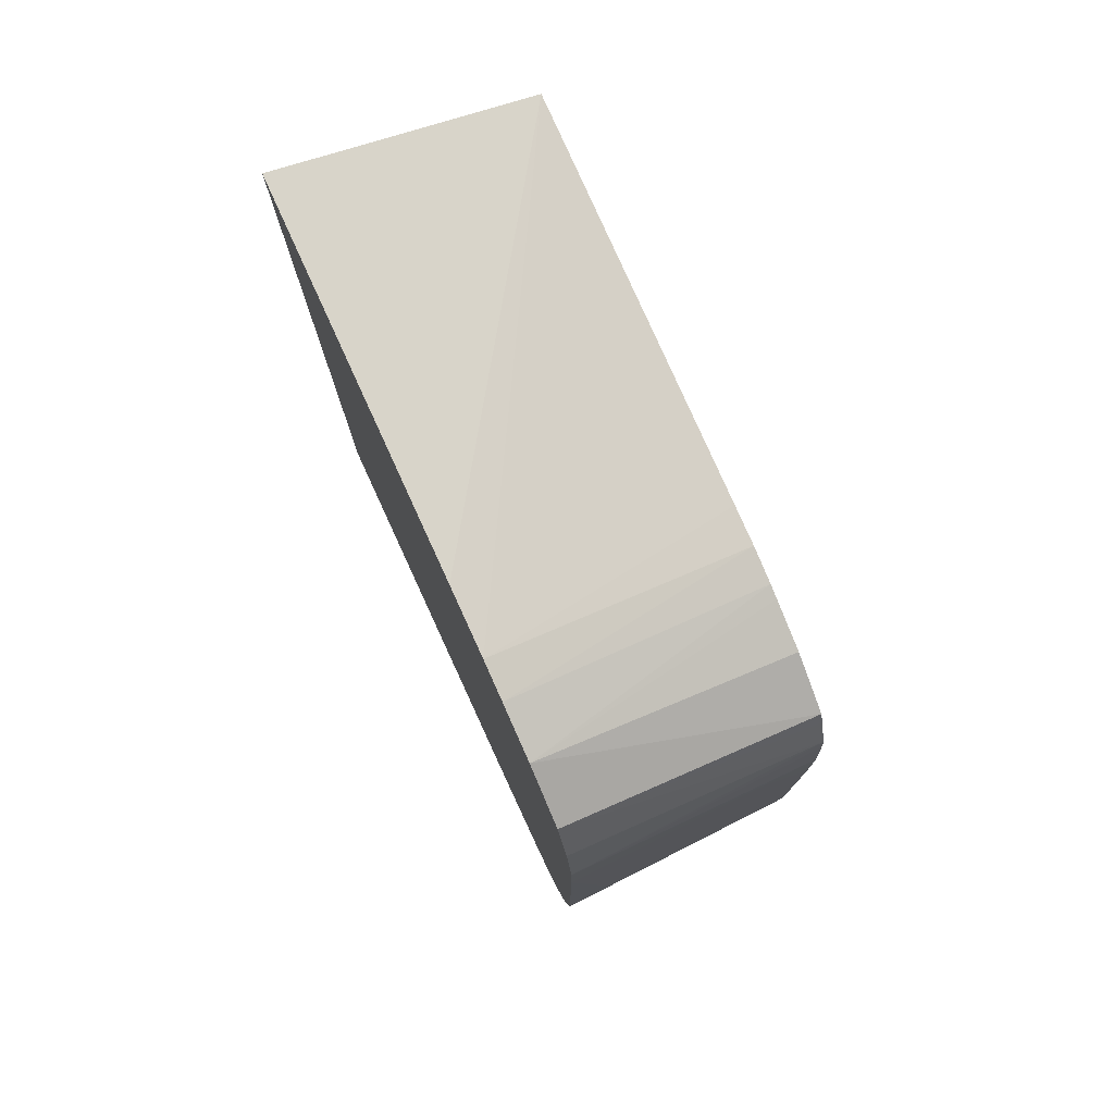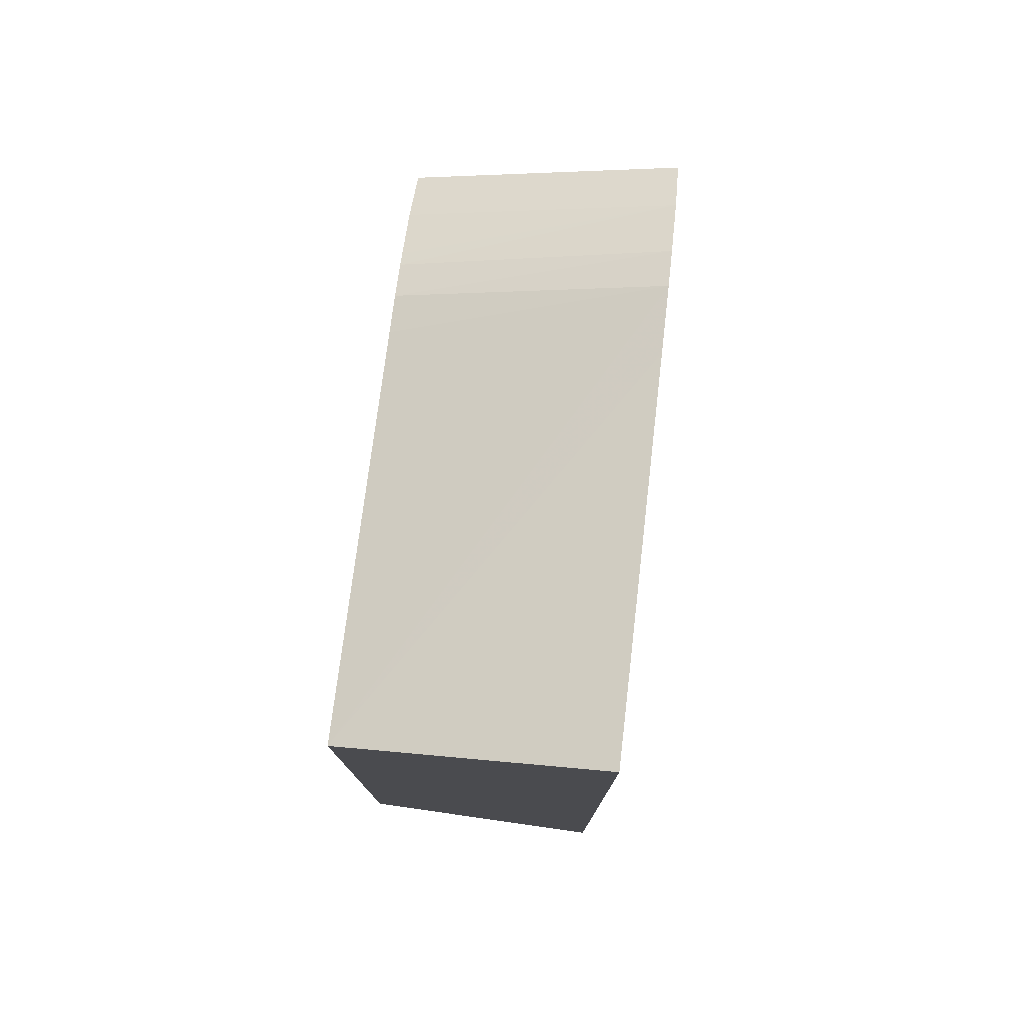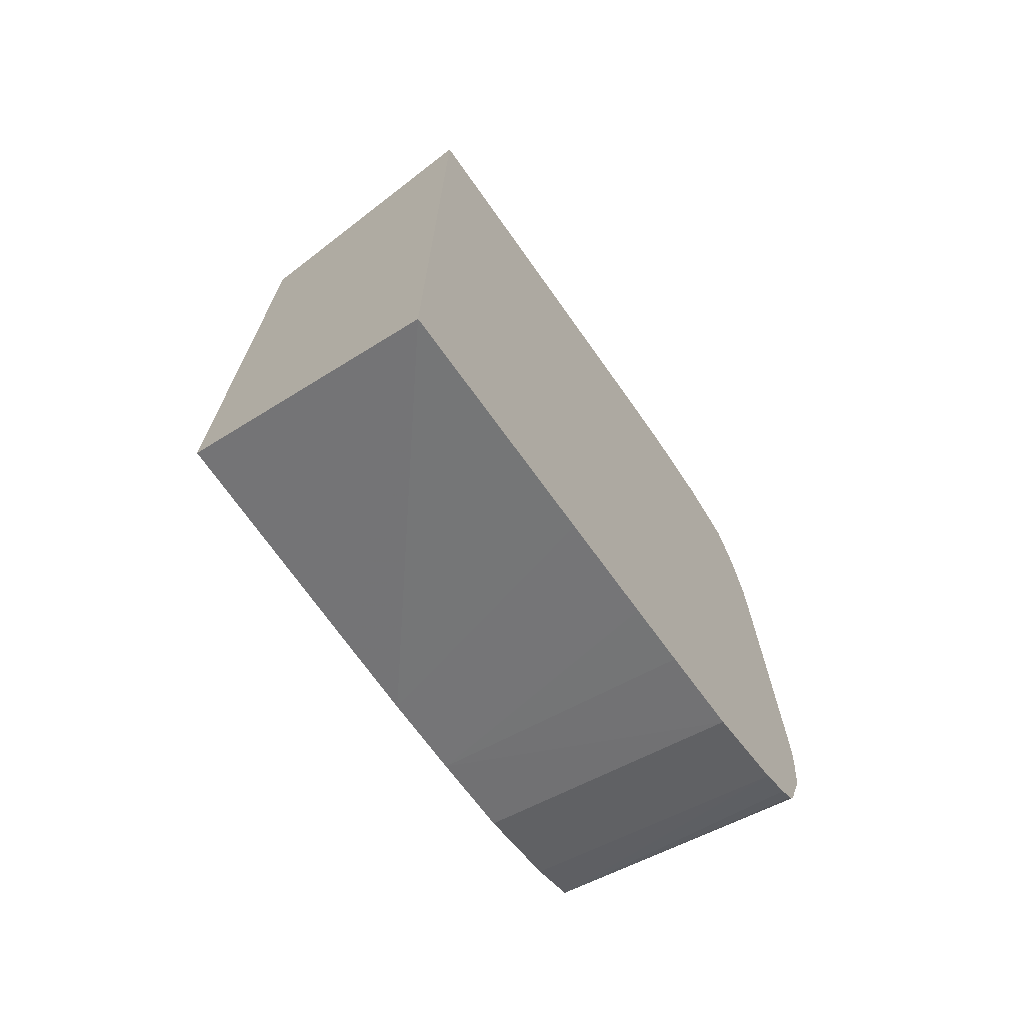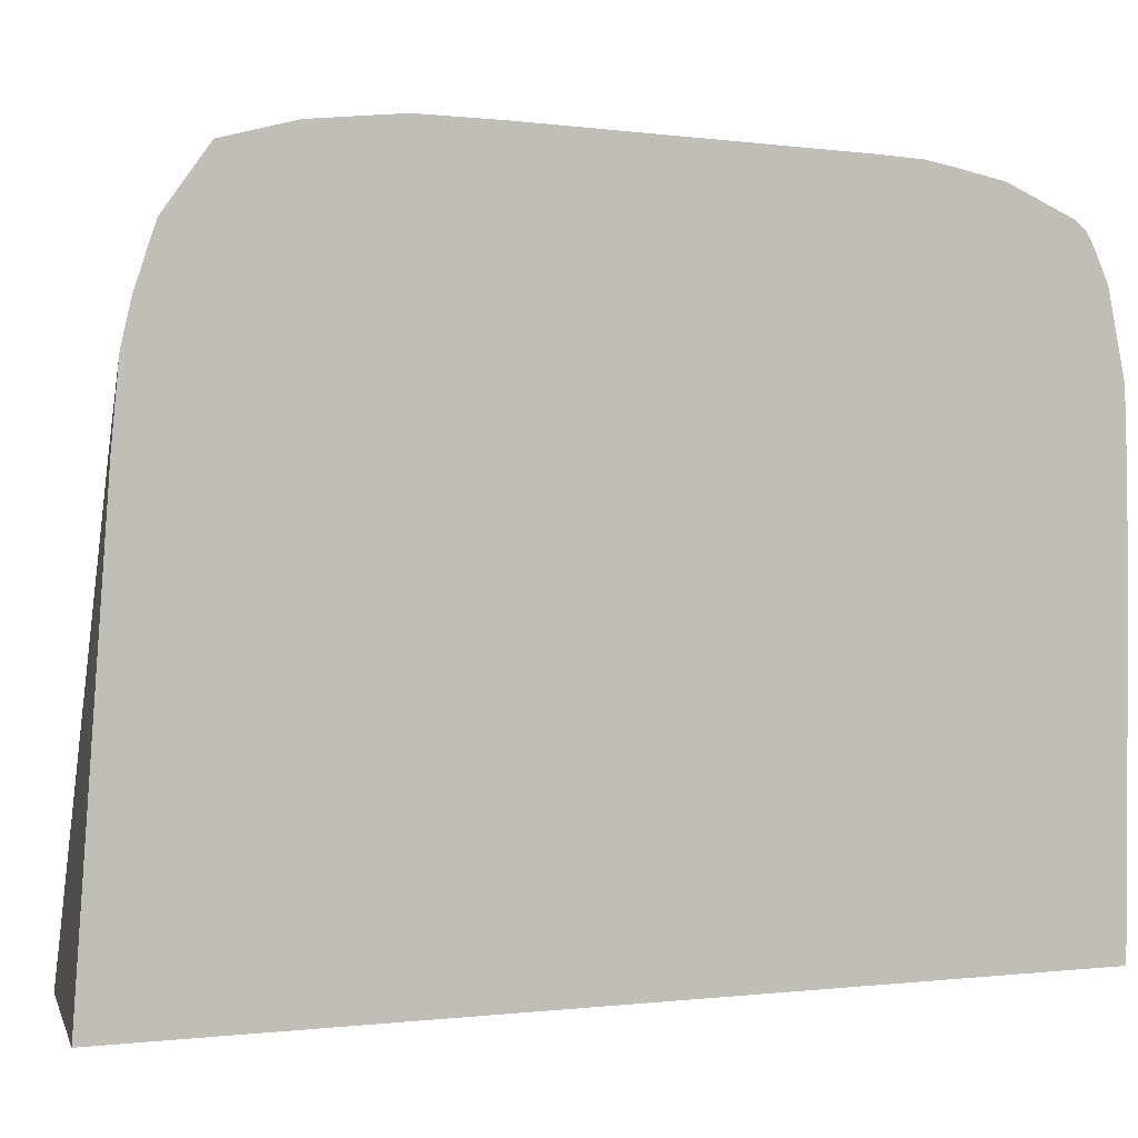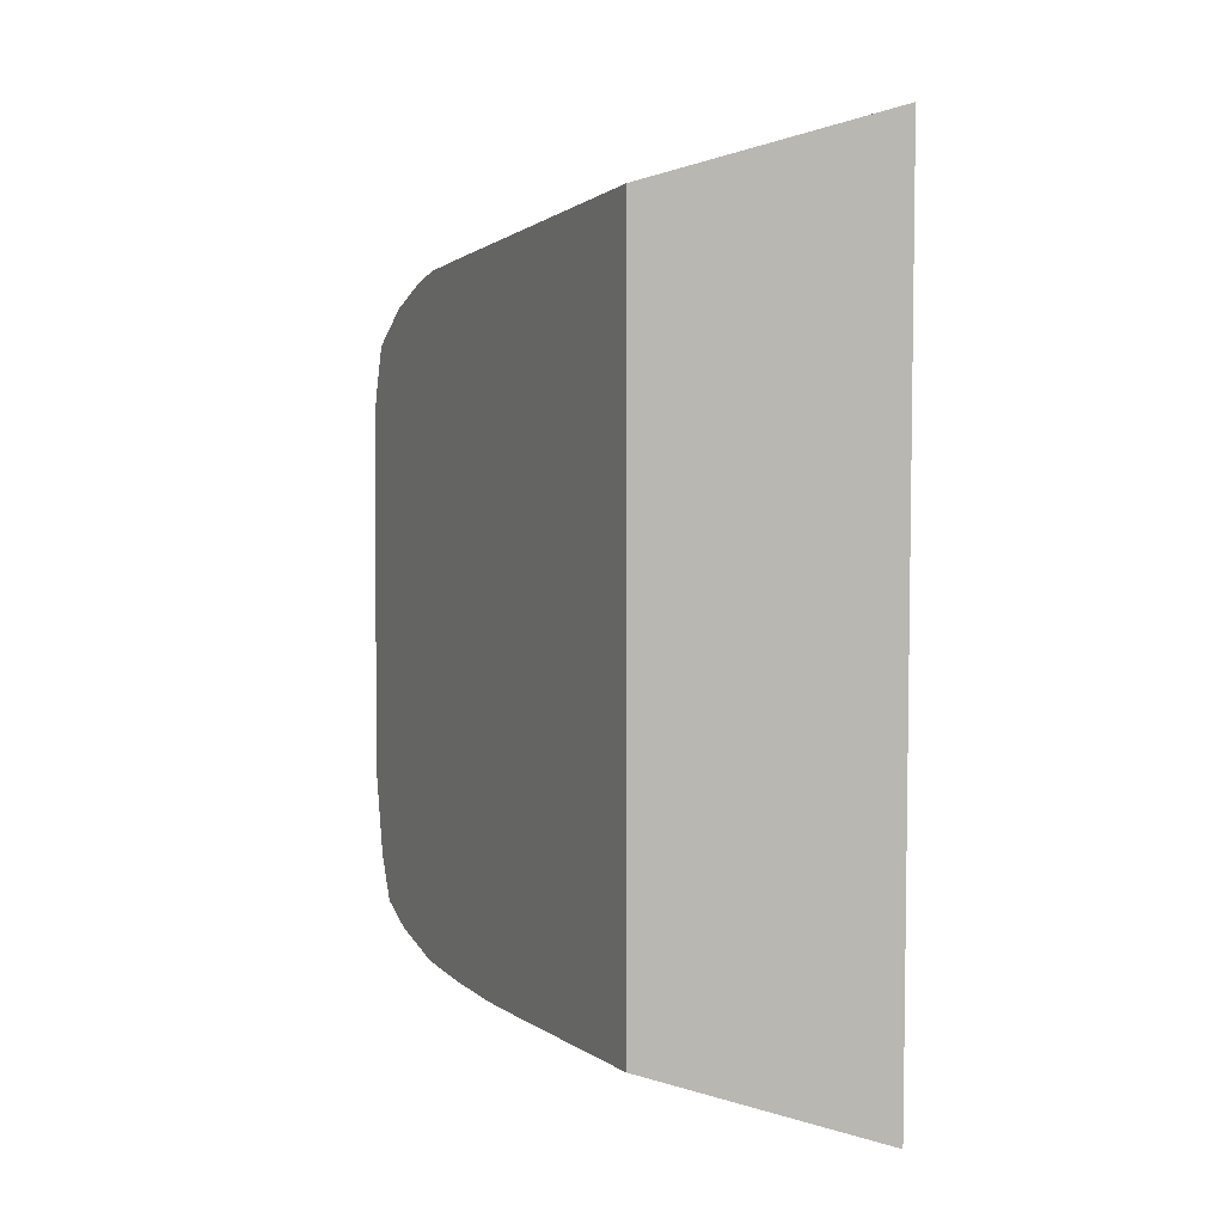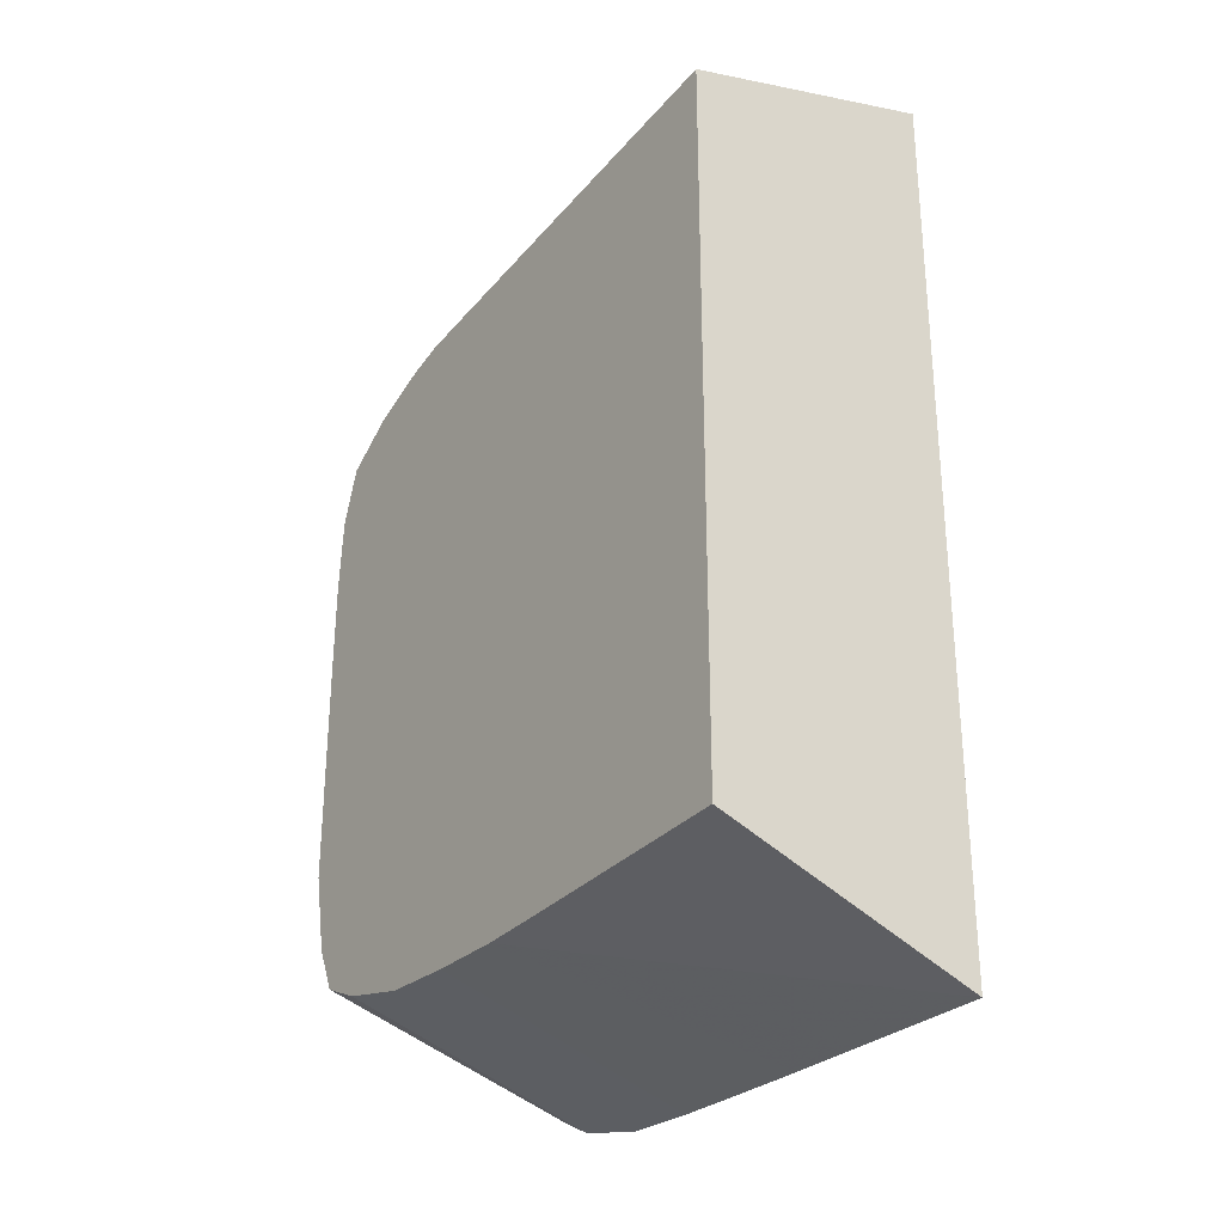
<metadata>
{"format":"obj","ext":"obj","renderer":"f3d","projection":"perspective","resolution":1024,"background":"white","views":[{"elev":77.1,"azim":-24.7,"up":"+Y"},{"elev":77.2,"azim":-173.3,"up":"+Y"},{"elev":-70.1,"azim":-144.2,"up":"+Y"},{"elev":-0.9,"azim":-118.9,"up":"+Z"},{"elev":5.4,"azim":155.8,"up":"+Y"},{"elev":-28.1,"azim":145.1,"up":"+Y"}]}
</metadata>
<code>
v -0.003758 -0.01368 0.0338
v -0.003758 -0.01444 0.03379
v -0.003 -0.01368 0.03378
v -0.003758 -0.008491 0.03378
v -0.003758 -0.01498 0.03372
v 0.0005264 -0.01368 0.03368
v 0.0005264 -0.01015 0.03366
v 0.0005264 -0.009789 0.03366
v -0.0004058 -0.008491 0.03367
v -0.003758 -0.007195 0.03376
v -0.003758 -0.01573 0.0336
v 0.0005264 -0.01498 0.03342
v 0.0005264 -0.008491 0.03364
v 0.0005264 -0.007195 0.03354
v -0.003758 -0.00585 0.03357
v 0.0005264 -0.007559 0.03357
v -0.003758 -0.01684 0.03319
v 0.0005264 -0.0157 0.03307
v 0.0005264 -0.006557 0.03332
v -0.003758 -0.004793 0.03326
v -0.003758 -0.01705 0.03305
v 0.0005264 -0.01601 0.03235
v -0.003758 -0.01718 0.03282
v -0.003758 -0.01741 0.03235
v 0.0005264 -0.006306 0.03322
v -0.003758 -0.00414 0.03235
v 0.0005264 -0.01628 0.03105
v -0.003758 -0.01769 0.03105
v 0.0005264 -0.005725 0.03232
v -0.003758 -0.003848 0.03148
v 0.0005264 -0.005422 0.03152
v 0.0005264 -0.005341 0.0313
v 0.0005264 -0.01629 0.03068
v -0.003758 -0.01772 0.02975
v 0.0005264 -0.01633 0.02975
v -0.003758 -0.003709 0.03086
v 0.0005264 -0.005193 0.03072
v -0.003758 -0.01772 0.02879
v 0.0005264 -0.01632 0.02846
v -0.003758 -0.003611 0.02975
v 0.0005264 -0.005118 0.03007
v 0.0005264 -0.00443 0.02337
v -0.003758 -0.01772 0.0275
v 0.0005264 -0.01626 0.02716
v -0.003758 -0.01772 0.02716
v -0.003758 -0.01768 0.02337
v -0.003758 -0.003191 0.02337
v 0.0005264 -0.01604 0.02337
f 1 2 3
f 1 3 4
f 1 4 10
f 1 10 15
f 1 15 20
f 1 20 26
f 1 26 30
f 1 30 36
f 1 36 40
f 1 40 47
f 1 47 46
f 1 46 45
f 1 45 43
f 1 43 38
f 1 38 34
f 1 34 28
f 1 28 24
f 1 24 23
f 1 23 21
f 1 21 17
f 1 17 11
f 1 11 5
f 1 5 2
f 2 5 6
f 2 6 3
f 3 6 7
f 3 7 4
f 4 8 9
f 4 9 10
f 4 7 8
f 5 11 6
f 6 11 12
f 6 12 18
f 6 18 22
f 6 22 27
f 6 27 33
f 6 33 35
f 6 35 39
f 6 39 44
f 6 44 48
f 6 48 42
f 6 42 41
f 6 41 37
f 6 37 32
f 6 32 31
f 6 31 29
f 6 29 25
f 6 25 19
f 6 19 14
f 6 14 16
f 6 16 13
f 6 13 8
f 6 8 7
f 8 13 9
f 9 13 10
f 10 14 15
f 10 13 16
f 10 16 14
f 11 17 12
f 12 17 18
f 14 19 20
f 14 20 15
f 17 21 18
f 18 21 23
f 18 23 24
f 18 24 22
f 19 25 20
f 20 25 26
f 22 24 27
f 24 28 27
f 25 29 26
f 26 29 31
f 26 31 32
f 26 32 30
f 27 28 33
f 28 34 35
f 28 35 33
f 30 32 37
f 30 37 36
f 34 38 35
f 35 38 39
f 36 37 41
f 36 41 42
f 36 42 40
f 38 43 39
f 39 43 45
f 39 45 46
f 39 46 44
f 40 42 47
f 42 48 46
f 42 46 47
f 44 46 48

</code>
